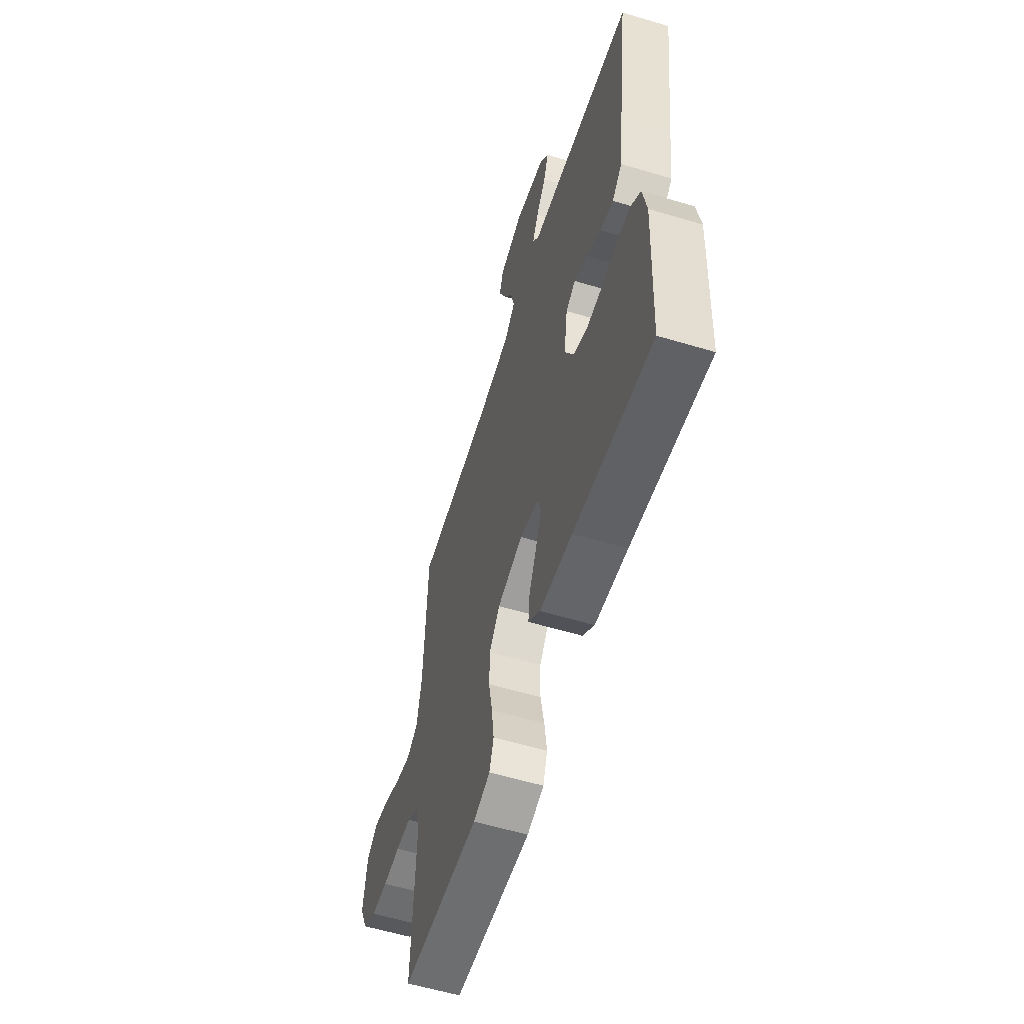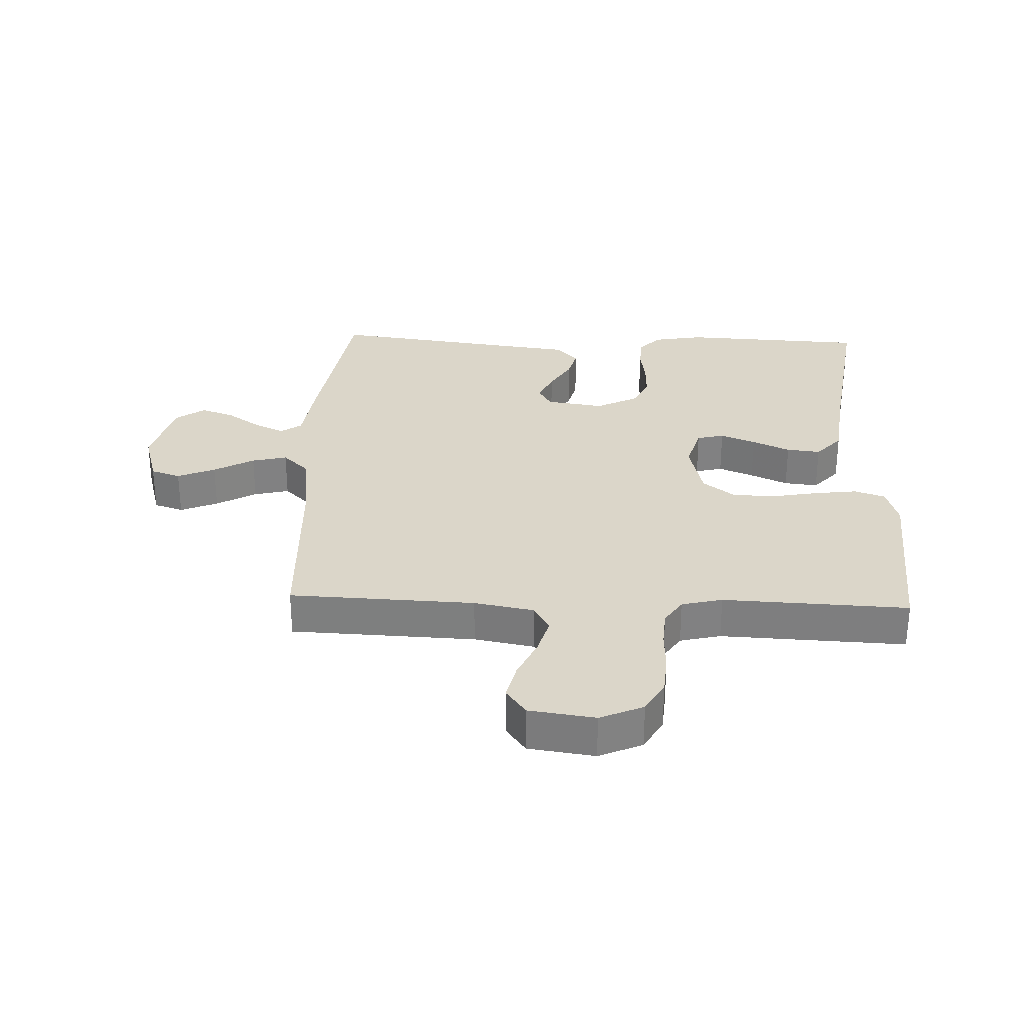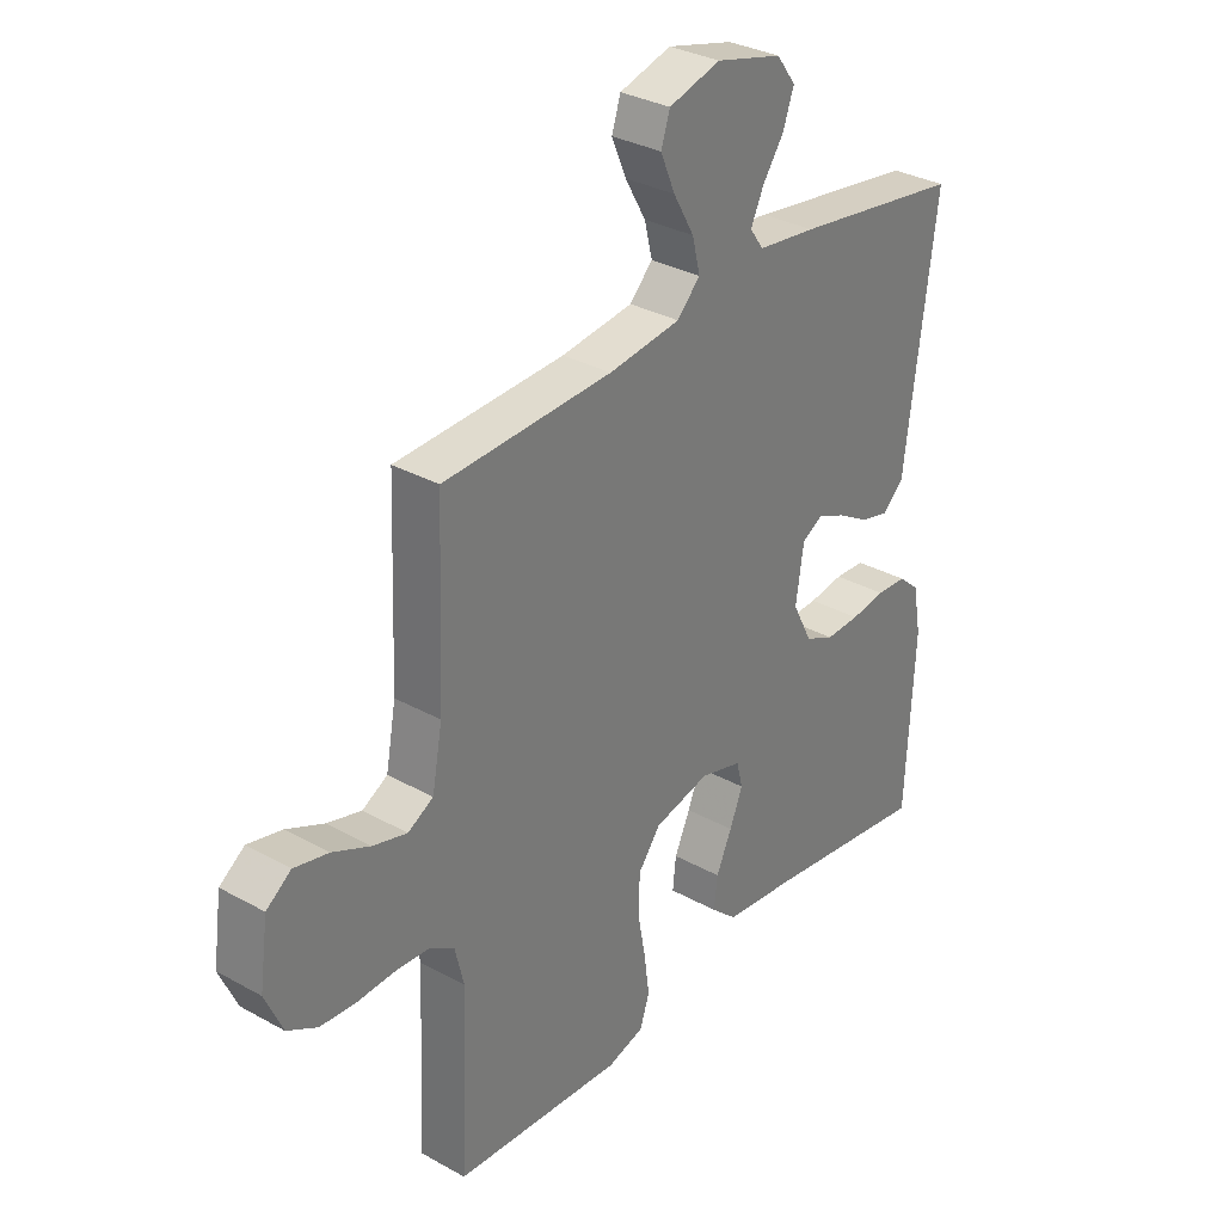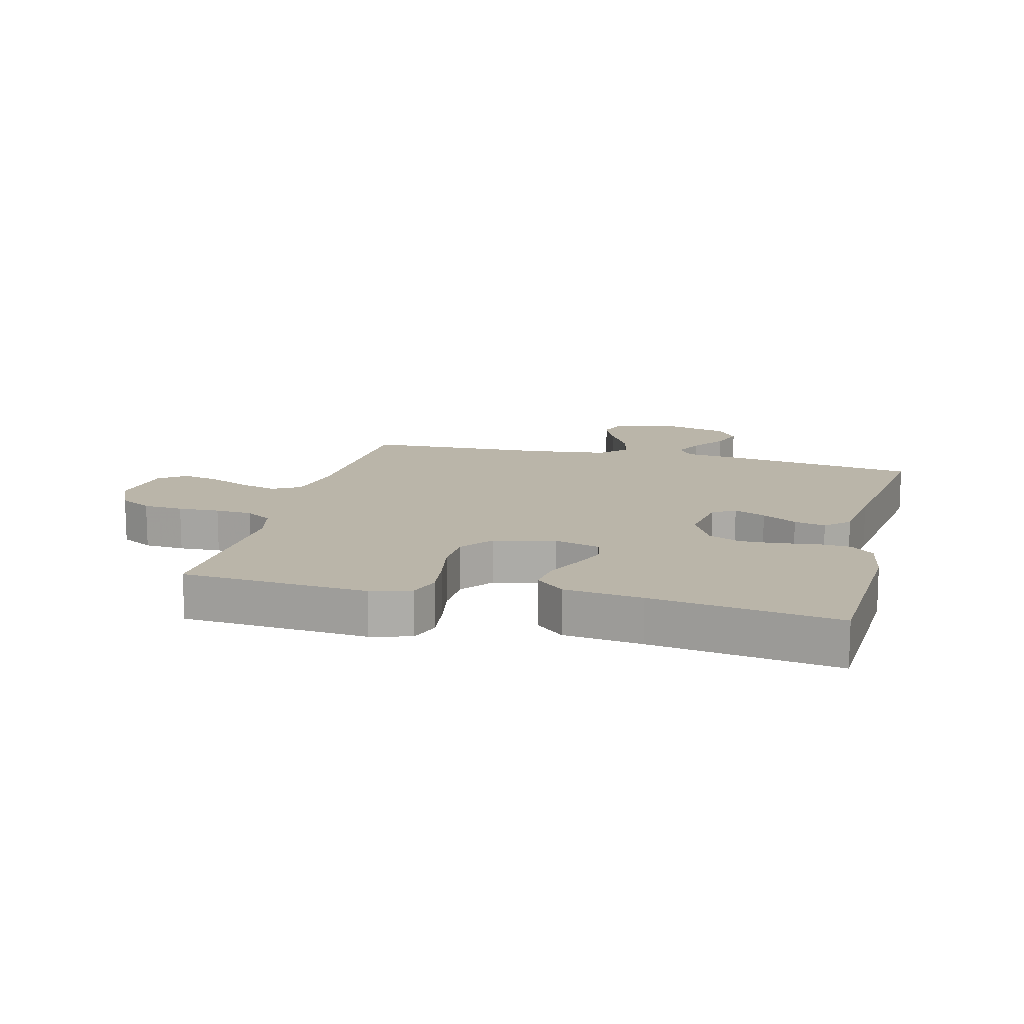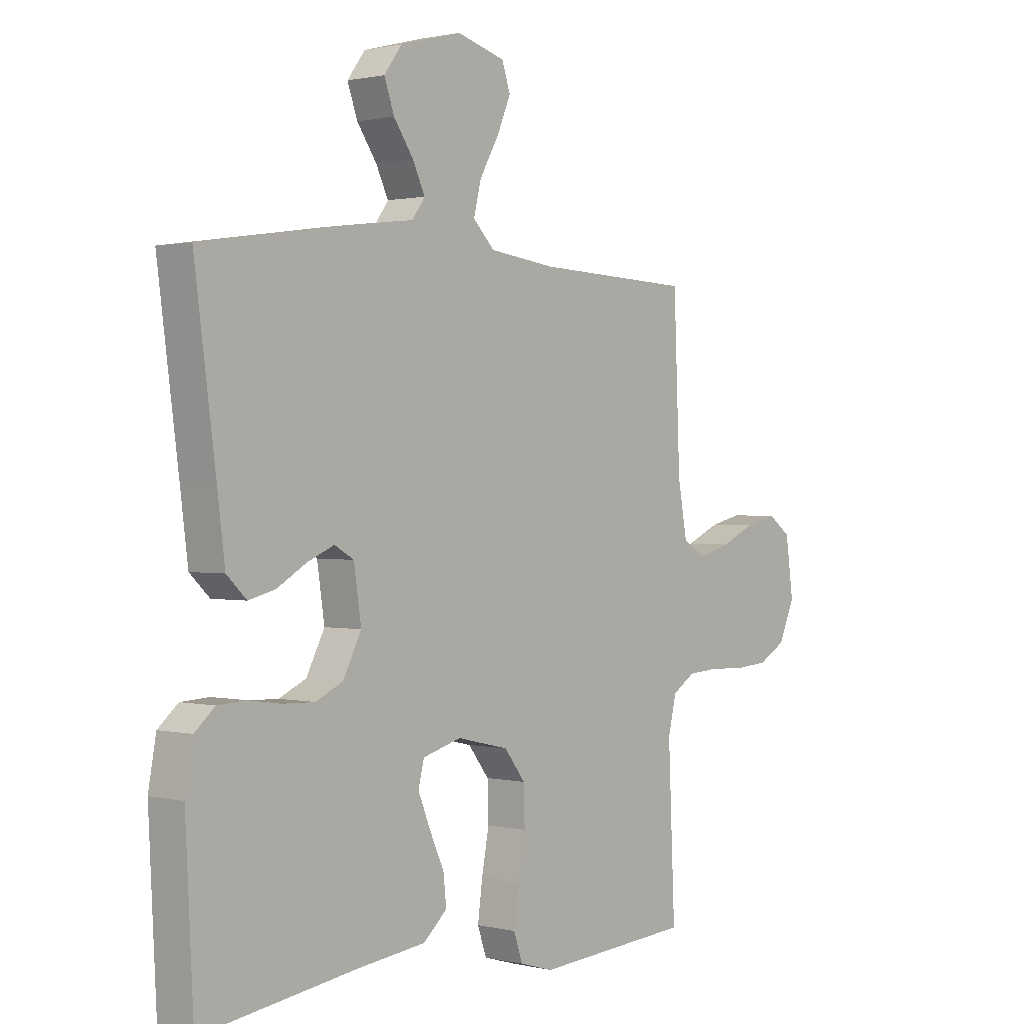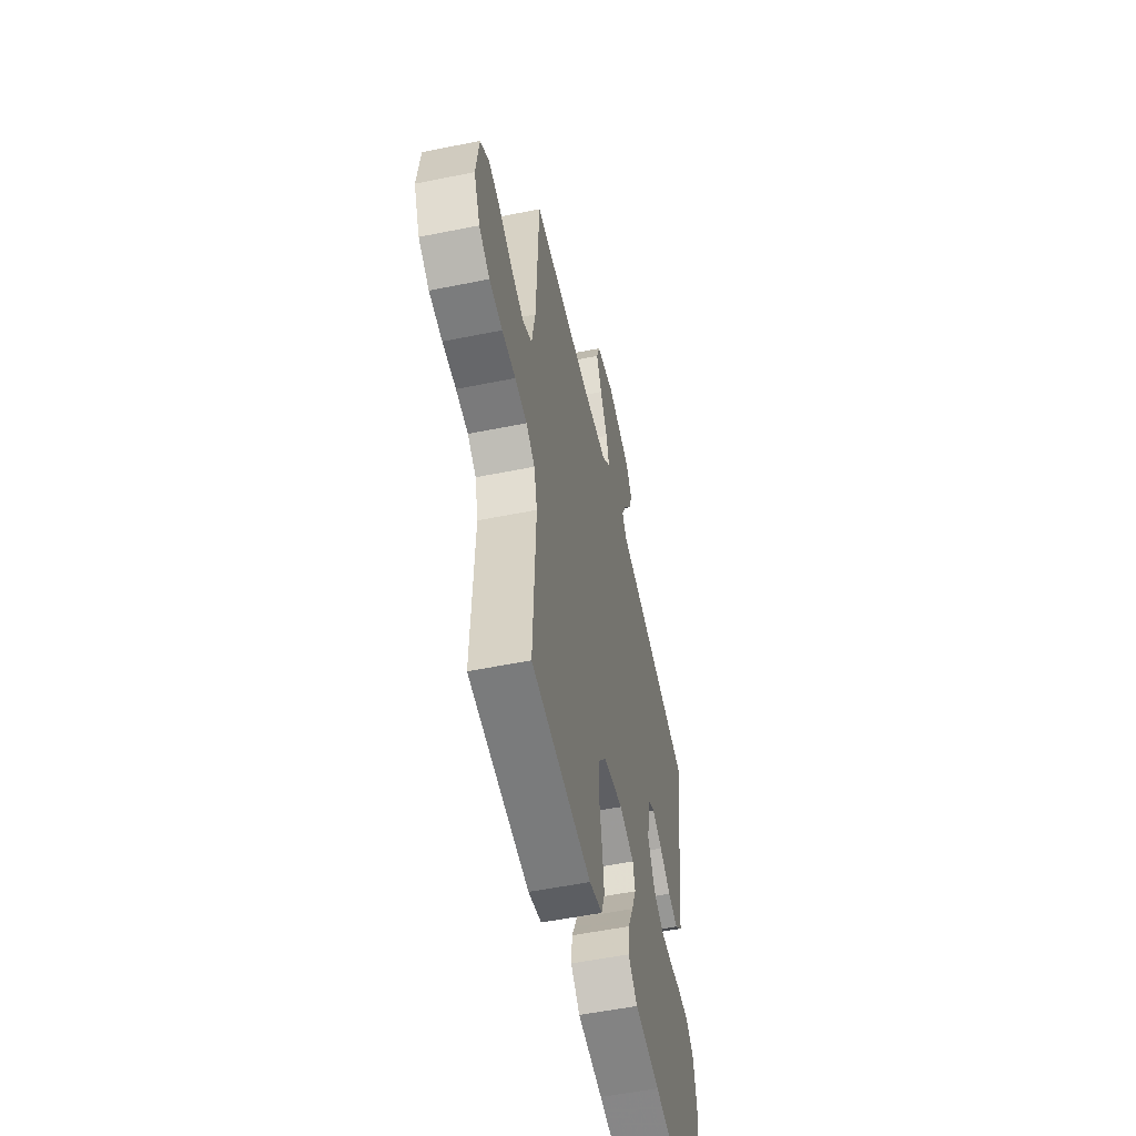
<metadata>
{"format":"obj","ext":"obj","renderer":"f3d","projection":"perspective","resolution":1024,"background":"white","views":[{"elev":-58.2,"azim":-107.2,"up":"+Z"},{"elev":29.8,"azim":92.2,"up":"+Y"},{"elev":32.1,"azim":127.9,"up":"+Z"},{"elev":13.5,"azim":-165.7,"up":"+Y"},{"elev":1.0,"azim":-49.2,"up":"+Z"},{"elev":-54.5,"azim":102.1,"up":"+Z"}]}
</metadata>
<code>
v 0.5 0.07 0.5
v 0.512 0.07 0.2
v 0.53 0.07 0.103
v 0.575 0.07 0.078
v 0.636 0.07 0.095
v 0.702 0.07 0.125
v 0.763 0.07 0.139
v 0.807 0.07 0.107
v 0.822 0.07 0
v 0.791 0.07 -0.07
v 0.738 0.07 -0.1
v 0.673 0.07 -0.105
v 0.606 0.07 -0.102
v 0.546 0.07 -0.106
v 0.503 0.07 -0.134
v 0.487 0.07 -0.2
v 0.5 0.07 -0.5
v 0.2 0.07 -0.521
v 0.135 0.07 -0.502
v 0.118 0.07 -0.452
v 0.127 0.07 -0.383
v 0.141 0.07 -0.308
v 0.139 0.07 -0.238
v 0.099 0.07 -0.186
v 0 0.07 -0.163
v -0.074 0.07 -0.184
v -0.085 0.07 -0.228
v -0.062 0.07 -0.285
v -0.034 0.07 -0.346
v -0.028 0.07 -0.401
v -0.074 0.07 -0.442
v -0.2 0.07 -0.457
v -0.5 0.07 -0.5
v -0.515 0.07 -0.2
v -0.5 0.07 -0.117
v -0.462 0.07 -0.084
v -0.408 0.07 -0.081
v -0.346 0.07 -0.09
v -0.285 0.07 -0.092
v -0.233 0.07 -0.068
v -0.198 0.07 0
v -0.212 0.07 0.094
v -0.249 0.07 0.115
v -0.3 0.07 0.093
v -0.356 0.07 0.06
v -0.407 0.07 0.047
v -0.445 0.07 0.083
v -0.46 0.07 0.2
v -0.5 0.07 0.5
v -0.2 0.07 0.545
v -0.096 0.07 0.558
v -0.072 0.07 0.592
v -0.095 0.07 0.641
v -0.133 0.07 0.696
v -0.152 0.07 0.75
v -0.118 0.07 0.796
v 0 0.07 0.827
v 0.092 0.07 0.801
v 0.108 0.07 0.753
v 0.082 0.07 0.692
v 0.045 0.07 0.627
v 0.031 0.07 0.57
v 0.072 0.07 0.528
v 0.2 0.07 0.512
v 0.5 0 0.5
v 0.512 0 0.2
v 0.53 0 0.103
v 0.575 0 0.078
v 0.636 0 0.095
v 0.702 0 0.125
v 0.763 0 0.139
v 0.807 0 0.107
v 0.822 0 0
v 0.791 0 -0.07
v 0.738 0 -0.1
v 0.673 0 -0.105
v 0.606 0 -0.102
v 0.546 0 -0.106
v 0.503 0 -0.134
v 0.487 0 -0.2
v 0.5 0 -0.5
v 0.2 0 -0.521
v 0.135 0 -0.502
v 0.118 0 -0.452
v 0.127 0 -0.383
v 0.141 0 -0.308
v 0.139 0 -0.238
v 0.099 0 -0.186
v 0 0 -0.163
v -0.074 0 -0.184
v -0.085 0 -0.228
v -0.062 0 -0.285
v -0.034 0 -0.346
v -0.028 0 -0.401
v -0.074 0 -0.442
v -0.2 0 -0.457
v -0.5 0 -0.5
v -0.515 0 -0.2
v -0.5 0 -0.117
v -0.462 0 -0.084
v -0.408 0 -0.081
v -0.346 0 -0.09
v -0.285 0 -0.092
v -0.233 0 -0.068
v -0.198 0 0
v -0.212 0 0.094
v -0.249 0 0.115
v -0.3 0 0.093
v -0.356 0 0.06
v -0.407 0 0.047
v -0.445 0 0.083
v -0.46 0 0.2
v -0.5 0 0.5
v -0.2 0 0.545
v -0.096 0 0.558
v -0.072 0 0.592
v -0.095 0 0.641
v -0.133 0 0.696
v -0.152 0 0.75
v -0.118 0 0.796
v 0 0 0.827
v 0.092 0 0.801
v 0.108 0 0.753
v 0.082 0 0.692
v 0.045 0 0.627
v 0.031 0 0.57
v 0.072 0 0.528
v 0.2 0 0.512
f 58 59 60 61
f 56 57 58 61
f 56 61 62
f 53 54 55 56
f 52 53 56 62
f 51 52 62 63
f 48 49 50 51
f 47 48 51 63
f 44 45 46 47
f 43 44 47 63
f 35 36 37 38
f 35 38 39
f 32 33 34 35
f 32 35 39
f 31 32 39 40
f 28 29 30 31
f 27 28 31 40
f 19 20 21 22
f 17 18 19 22
f 16 17 22 23
f 15 16 23 24
f 10 11 12 13
f 10 13 14
f 9 10 14
f 8 9 14
f 5 6 7 8
f 4 5 8 14
f 3 4 14 15
f 64 1 2
f 42 43 63 64
f 41 42 64 2
f 26 27 40 41
f 25 26 41 2
f 15 24 25
f 2 3 15 25
f 125 124 123 122
f 125 122 121 120
f 126 125 120
f 120 119 118 117
f 126 120 117 116
f 127 126 116 115
f 115 114 113 112
f 127 115 112 111
f 111 110 109 108
f 127 111 108 107
f 102 101 100 99
f 103 102 99
f 99 98 97 96
f 103 99 96
f 104 103 96 95
f 95 94 93 92
f 104 95 92 91
f 86 85 84 83
f 86 83 82 81
f 87 86 81 80
f 88 87 80 79
f 77 76 75 74
f 78 77 74
f 78 74 73
f 78 73 72
f 72 71 70 69
f 78 72 69 68
f 79 78 68 67
f 66 65 128
f 128 127 107 106
f 66 128 106 105
f 105 104 91 90
f 66 105 90 89
f 89 88 79
f 89 79 67 66
f 1 65 66 2
f 2 66 67 3
f 3 67 68 4
f 4 68 69 5
f 5 69 70 6
f 6 70 71 7
f 7 71 72 8
f 8 72 73 9
f 9 73 74 10
f 10 74 75 11
f 11 75 76 12
f 12 76 77 13
f 13 77 78 14
f 14 78 79 15
f 15 79 80 16
f 16 80 81 17
f 17 81 82 18
f 18 82 83 19
f 19 83 84 20
f 20 84 85 21
f 21 85 86 22
f 22 86 87 23
f 23 87 88 24
f 24 88 89 25
f 25 89 90 26
f 26 90 91 27
f 27 91 92 28
f 28 92 93 29
f 29 93 94 30
f 30 94 95 31
f 31 95 96 32
f 32 96 97 33
f 33 97 98 34
f 34 98 99 35
f 35 99 100 36
f 36 100 101 37
f 37 101 102 38
f 38 102 103 39
f 39 103 104 40
f 40 104 105 41
f 41 105 106 42
f 42 106 107 43
f 43 107 108 44
f 44 108 109 45
f 45 109 110 46
f 46 110 111 47
f 47 111 112 48
f 48 112 113 49
f 49 113 114 50
f 50 114 115 51
f 51 115 116 52
f 52 116 117 53
f 53 117 118 54
f 54 118 119 55
f 55 119 120 56
f 56 120 121 57
f 57 121 122 58
f 58 122 123 59
f 59 123 124 60
f 60 124 125 61
f 61 125 126 62
f 62 126 127 63
f 63 127 128 64
f 64 128 65 1

</code>
